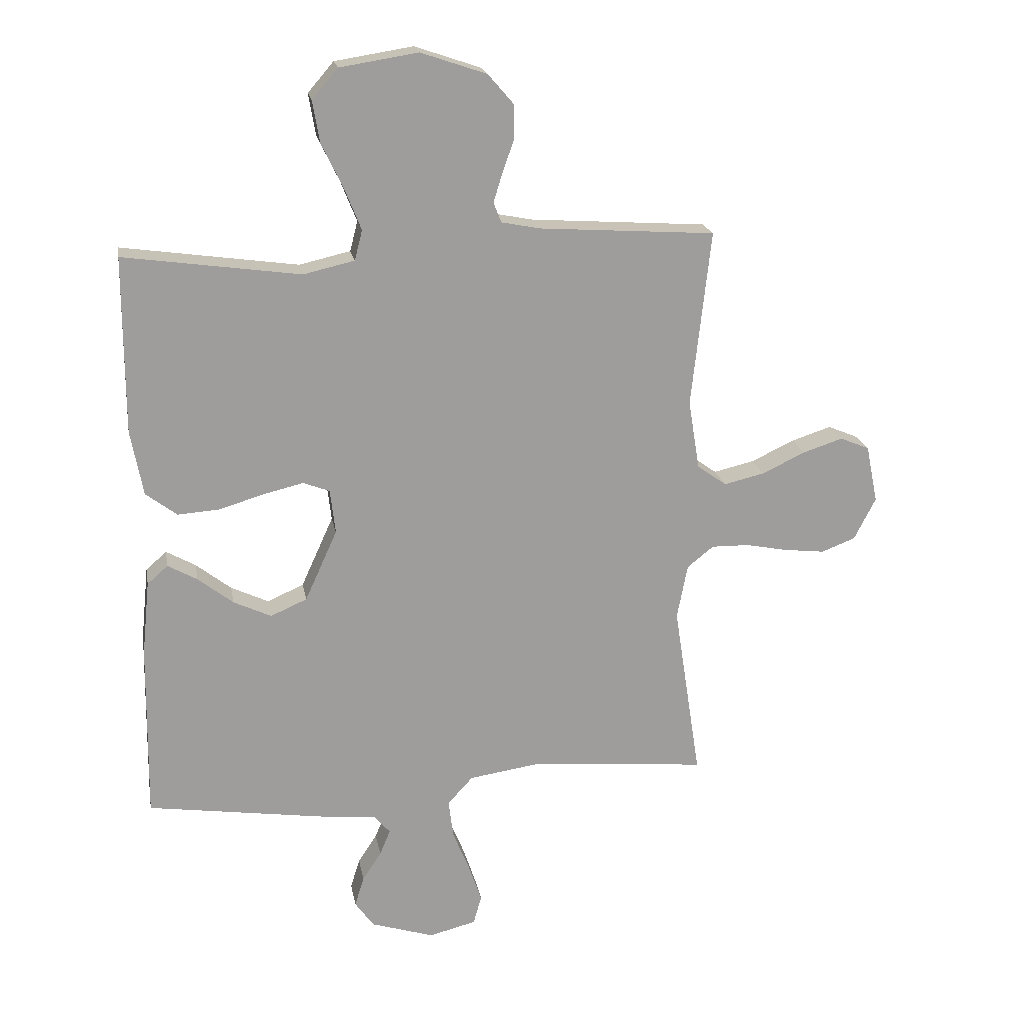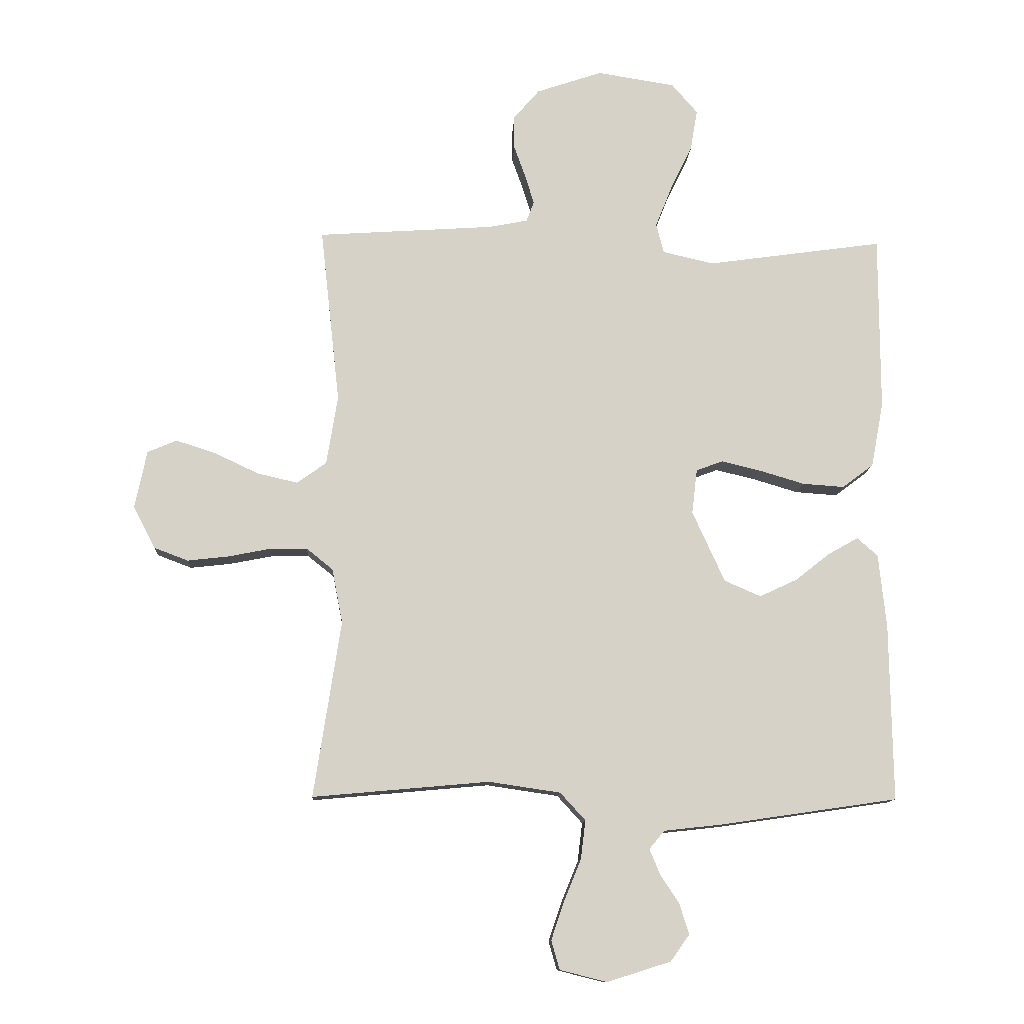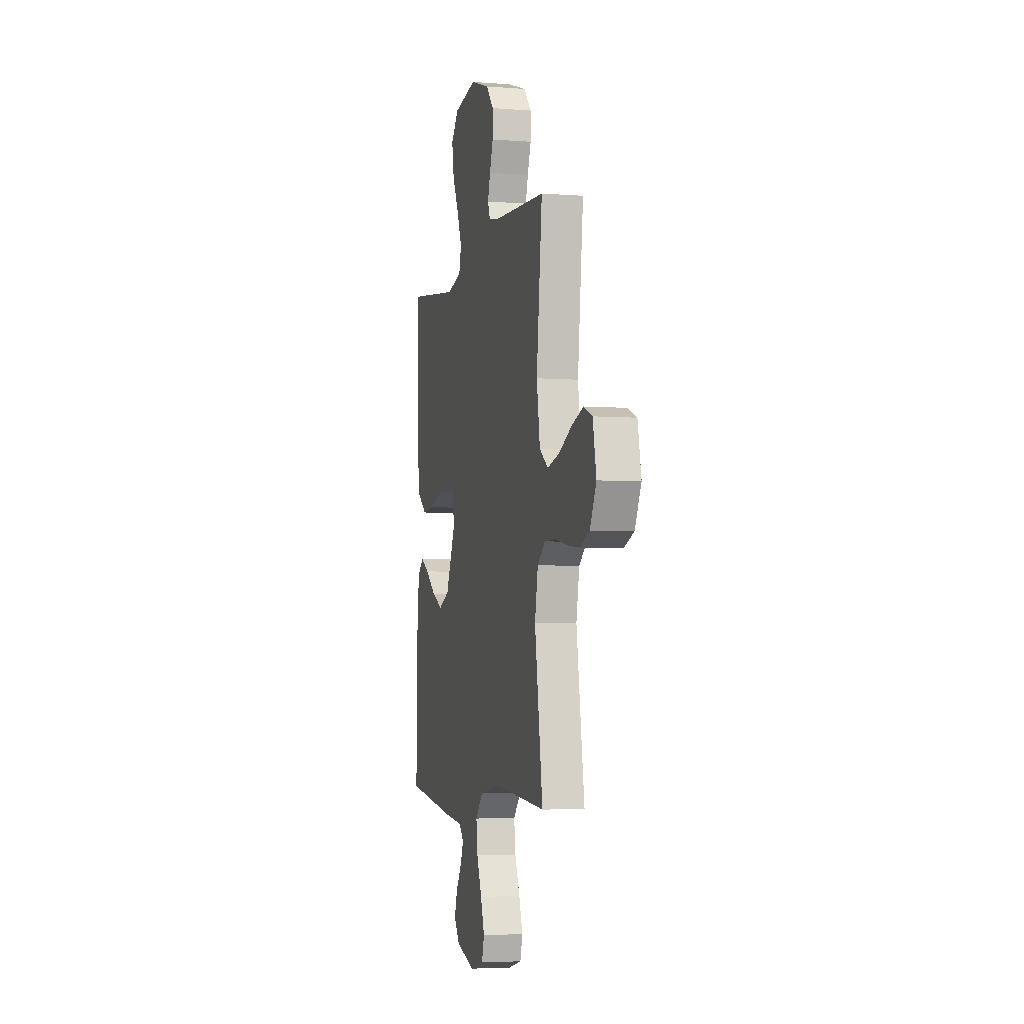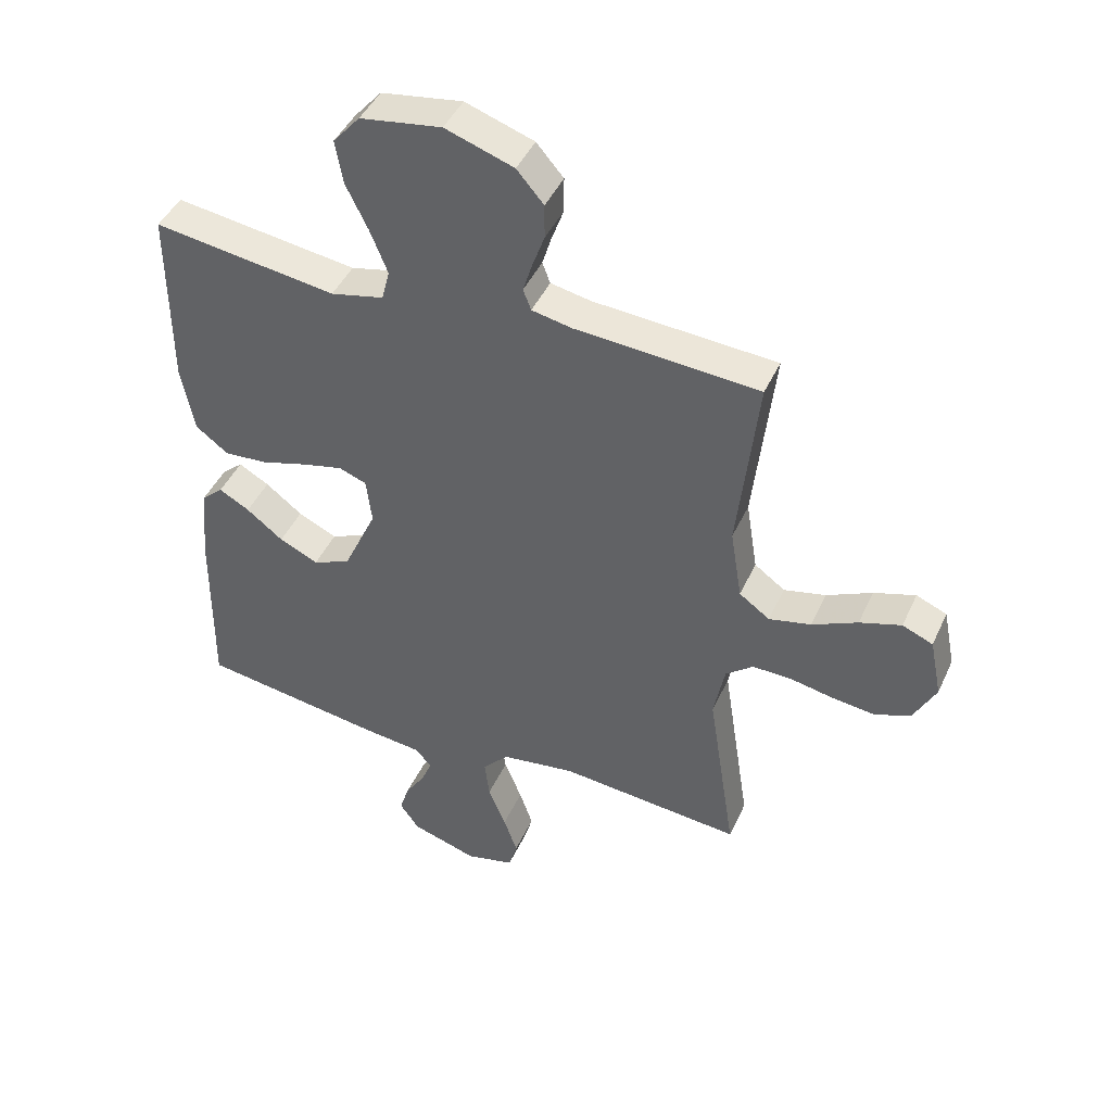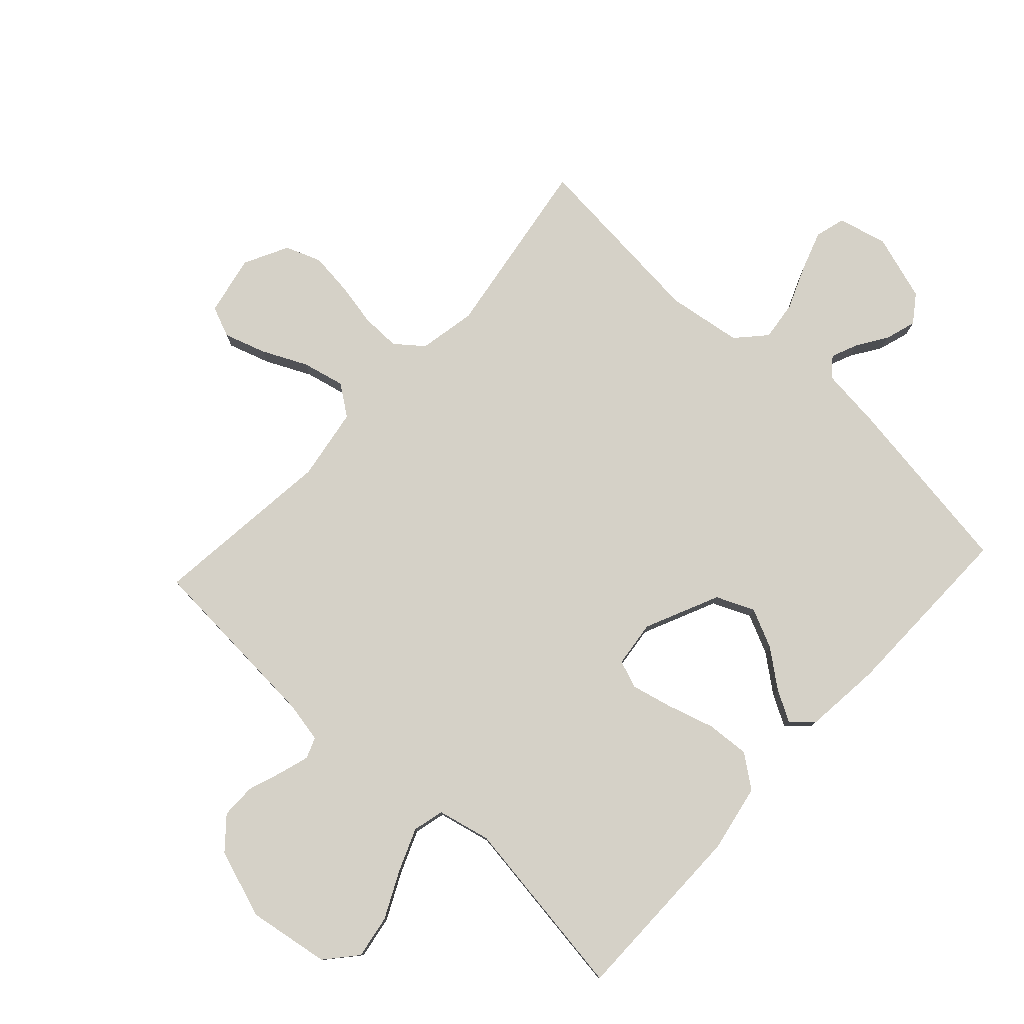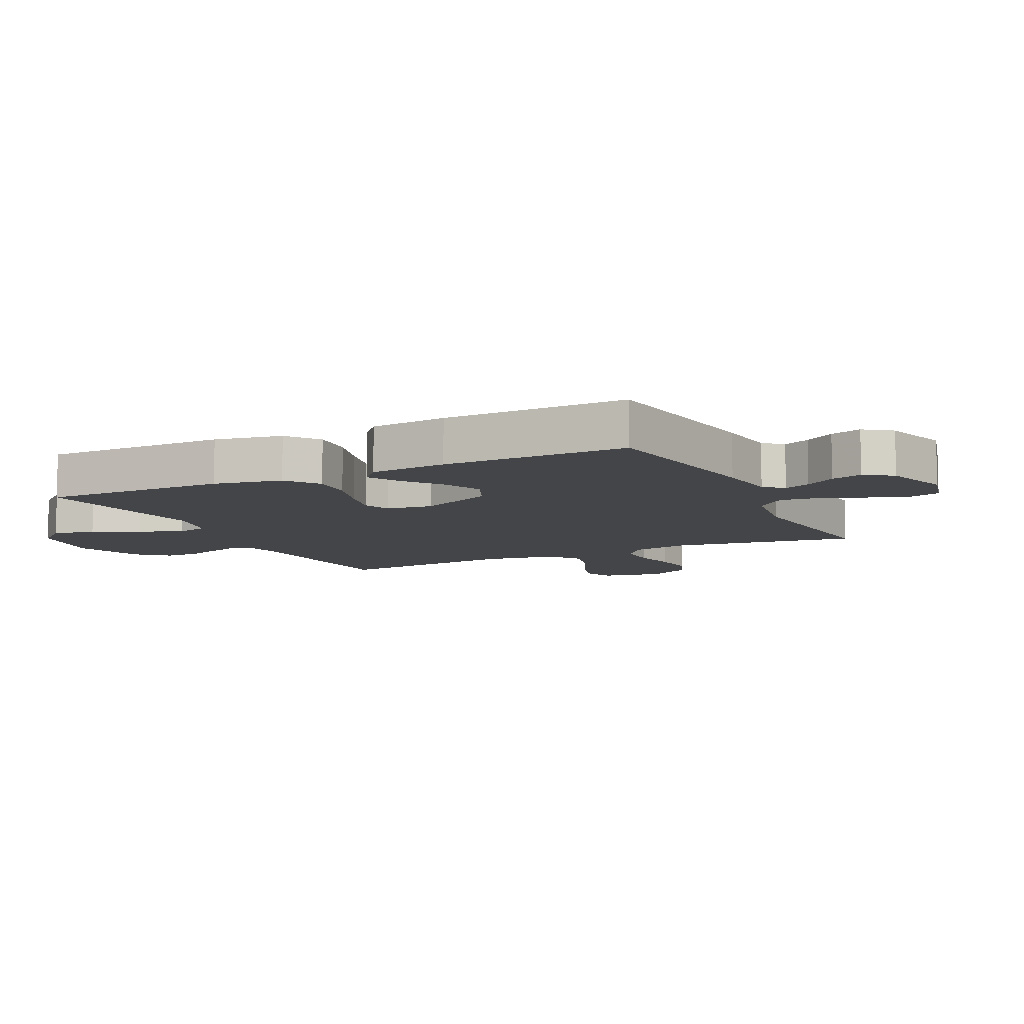
<metadata>
{"format":"obj","ext":"obj","renderer":"f3d","projection":"perspective","resolution":1024,"background":"white","views":[{"elev":19.6,"azim":169.9,"up":"+Z"},{"elev":-11.7,"azim":-2.9,"up":"+Z"},{"elev":-4.6,"azim":-104.0,"up":"+Z"},{"elev":44.4,"azim":-156.5,"up":"+Z"},{"elev":78.8,"azim":42.7,"up":"+Y"},{"elev":-8.9,"azim":115.9,"up":"+Y"}]}
</metadata>
<code>
v -0.5 0.07 0.5
v -0.2 0.07 0.52
v -0.134 0.07 0.533
v -0.121 0.07 0.567
v -0.136 0.07 0.616
v -0.156 0.07 0.672
v -0.156 0.07 0.729
v -0.112 0.07 0.78
v 0 0.07 0.818
v 0.133 0.07 0.797
v 0.177 0.07 0.746
v 0.165 0.07 0.675
v 0.128 0.07 0.599
v 0.1 0.07 0.529
v 0.113 0.07 0.478
v 0.2 0.07 0.458
v 0.5 0.07 0.5
v 0.5 0.07 0.2
v 0.479 0.07 0.089
v 0.426 0.07 0.049
v 0.355 0.07 0.054
v 0.278 0.07 0.077
v 0.211 0.07 0.093
v 0.166 0.07 0.076
v 0.157 0.07 0
v 0.212 0.07 -0.121
v 0.274 0.07 -0.148
v 0.338 0.07 -0.118
v 0.398 0.07 -0.071
v 0.448 0.07 -0.043
v 0.483 0.07 -0.074
v 0.496 0.07 -0.2
v 0.5 0.07 -0.5
v 0.2 0.07 -0.544
v 0.1 0.07 -0.555
v 0.074 0.07 -0.586
v 0.092 0.07 -0.629
v 0.124 0.07 -0.678
v 0.14 0.07 -0.729
v 0.108 0.07 -0.774
v 0 0.07 -0.808
v -0.08 0.07 -0.788
v -0.094 0.07 -0.739
v -0.072 0.07 -0.674
v -0.043 0.07 -0.603
v -0.035 0.07 -0.538
v -0.078 0.07 -0.491
v -0.2 0.07 -0.473
v -0.5 0.07 -0.5
v -0.454 0.07 -0.2
v -0.472 0.07 -0.107
v -0.517 0.07 -0.071
v -0.581 0.07 -0.072
v -0.652 0.07 -0.086
v -0.722 0.07 -0.094
v -0.78 0.07 -0.072
v -0.817 0.07 0
v -0.797 0.07 0.098
v -0.747 0.07 0.119
v -0.679 0.07 0.097
v -0.605 0.07 0.062
v -0.536 0.07 0.046
v -0.486 0.07 0.082
v -0.467 0.07 0.2
v -0.5 0 0.5
v -0.2 0 0.52
v -0.134 0 0.533
v -0.121 0 0.567
v -0.136 0 0.616
v -0.156 0 0.672
v -0.156 0 0.729
v -0.112 0 0.78
v 0 0 0.818
v 0.133 0 0.797
v 0.177 0 0.746
v 0.165 0 0.675
v 0.128 0 0.599
v 0.1 0 0.529
v 0.113 0 0.478
v 0.2 0 0.458
v 0.5 0 0.5
v 0.5 0 0.2
v 0.479 0 0.089
v 0.426 0 0.049
v 0.355 0 0.054
v 0.278 0 0.077
v 0.211 0 0.093
v 0.166 0 0.076
v 0.157 0 0
v 0.212 0 -0.121
v 0.274 0 -0.148
v 0.338 0 -0.118
v 0.398 0 -0.071
v 0.448 0 -0.043
v 0.483 0 -0.074
v 0.496 0 -0.2
v 0.5 0 -0.5
v 0.2 0 -0.544
v 0.1 0 -0.555
v 0.074 0 -0.586
v 0.092 0 -0.629
v 0.124 0 -0.678
v 0.14 0 -0.729
v 0.108 0 -0.774
v 0 0 -0.808
v -0.08 0 -0.788
v -0.094 0 -0.739
v -0.072 0 -0.674
v -0.043 0 -0.603
v -0.035 0 -0.538
v -0.078 0 -0.491
v -0.2 0 -0.473
v -0.5 0 -0.5
v -0.454 0 -0.2
v -0.472 0 -0.107
v -0.517 0 -0.071
v -0.581 0 -0.072
v -0.652 0 -0.086
v -0.722 0 -0.094
v -0.78 0 -0.072
v -0.817 0 0
v -0.797 0 0.098
v -0.747 0 0.119
v -0.679 0 0.097
v -0.605 0 0.062
v -0.536 0 0.046
v -0.486 0 0.082
v -0.467 0 0.2
f 58 59 60 61
f 58 61 62
f 57 58 62
f 56 57 62
f 53 54 55 56
f 52 53 56 62
f 51 52 62 63
f 48 49 50
f 47 48 50 51
f 42 43 44 45
f 40 41 42 45
f 40 45 46
f 37 38 39 40
f 36 37 40 46
f 35 36 46 47
f 28 29 30 31
f 27 28 31 32
f 19 20 21 22
f 19 22 23
f 16 17 18 19
f 15 16 19 23
f 14 15 23 24
f 10 11 12 13
f 10 13 14
f 9 10 14
f 5 6 7 8
f 4 5 8 9
f 3 4 9 14
f 64 1 2
f 27 32 33 34
f 26 27 34 35
f 25 26 35 47
f 47 51 63 64
f 24 25 47 64
f 14 24 64
f 2 3 14 64
f 125 124 123 122
f 126 125 122
f 126 122 121
f 126 121 120
f 120 119 118 117
f 126 120 117 116
f 127 126 116 115
f 114 113 112
f 115 114 112 111
f 109 108 107 106
f 109 106 105 104
f 110 109 104
f 104 103 102 101
f 110 104 101 100
f 111 110 100 99
f 95 94 93 92
f 96 95 92 91
f 86 85 84 83
f 87 86 83
f 83 82 81 80
f 87 83 80 79
f 88 87 79 78
f 77 76 75 74
f 78 77 74
f 78 74 73
f 72 71 70 69
f 73 72 69 68
f 78 73 68 67
f 66 65 128
f 98 97 96 91
f 99 98 91 90
f 111 99 90 89
f 128 127 115 111
f 128 111 89 88
f 128 88 78
f 128 78 67 66
f 1 65 66 2
f 2 66 67 3
f 3 67 68 4
f 4 68 69 5
f 5 69 70 6
f 6 70 71 7
f 7 71 72 8
f 8 72 73 9
f 9 73 74 10
f 10 74 75 11
f 11 75 76 12
f 12 76 77 13
f 13 77 78 14
f 14 78 79 15
f 15 79 80 16
f 16 80 81 17
f 17 81 82 18
f 18 82 83 19
f 19 83 84 20
f 20 84 85 21
f 21 85 86 22
f 22 86 87 23
f 23 87 88 24
f 24 88 89 25
f 25 89 90 26
f 26 90 91 27
f 27 91 92 28
f 28 92 93 29
f 29 93 94 30
f 30 94 95 31
f 31 95 96 32
f 32 96 97 33
f 33 97 98 34
f 34 98 99 35
f 35 99 100 36
f 36 100 101 37
f 37 101 102 38
f 38 102 103 39
f 39 103 104 40
f 40 104 105 41
f 41 105 106 42
f 42 106 107 43
f 43 107 108 44
f 44 108 109 45
f 45 109 110 46
f 46 110 111 47
f 47 111 112 48
f 48 112 113 49
f 49 113 114 50
f 50 114 115 51
f 51 115 116 52
f 52 116 117 53
f 53 117 118 54
f 54 118 119 55
f 55 119 120 56
f 56 120 121 57
f 57 121 122 58
f 58 122 123 59
f 59 123 124 60
f 60 124 125 61
f 61 125 126 62
f 62 126 127 63
f 63 127 128 64
f 64 128 65 1

</code>
